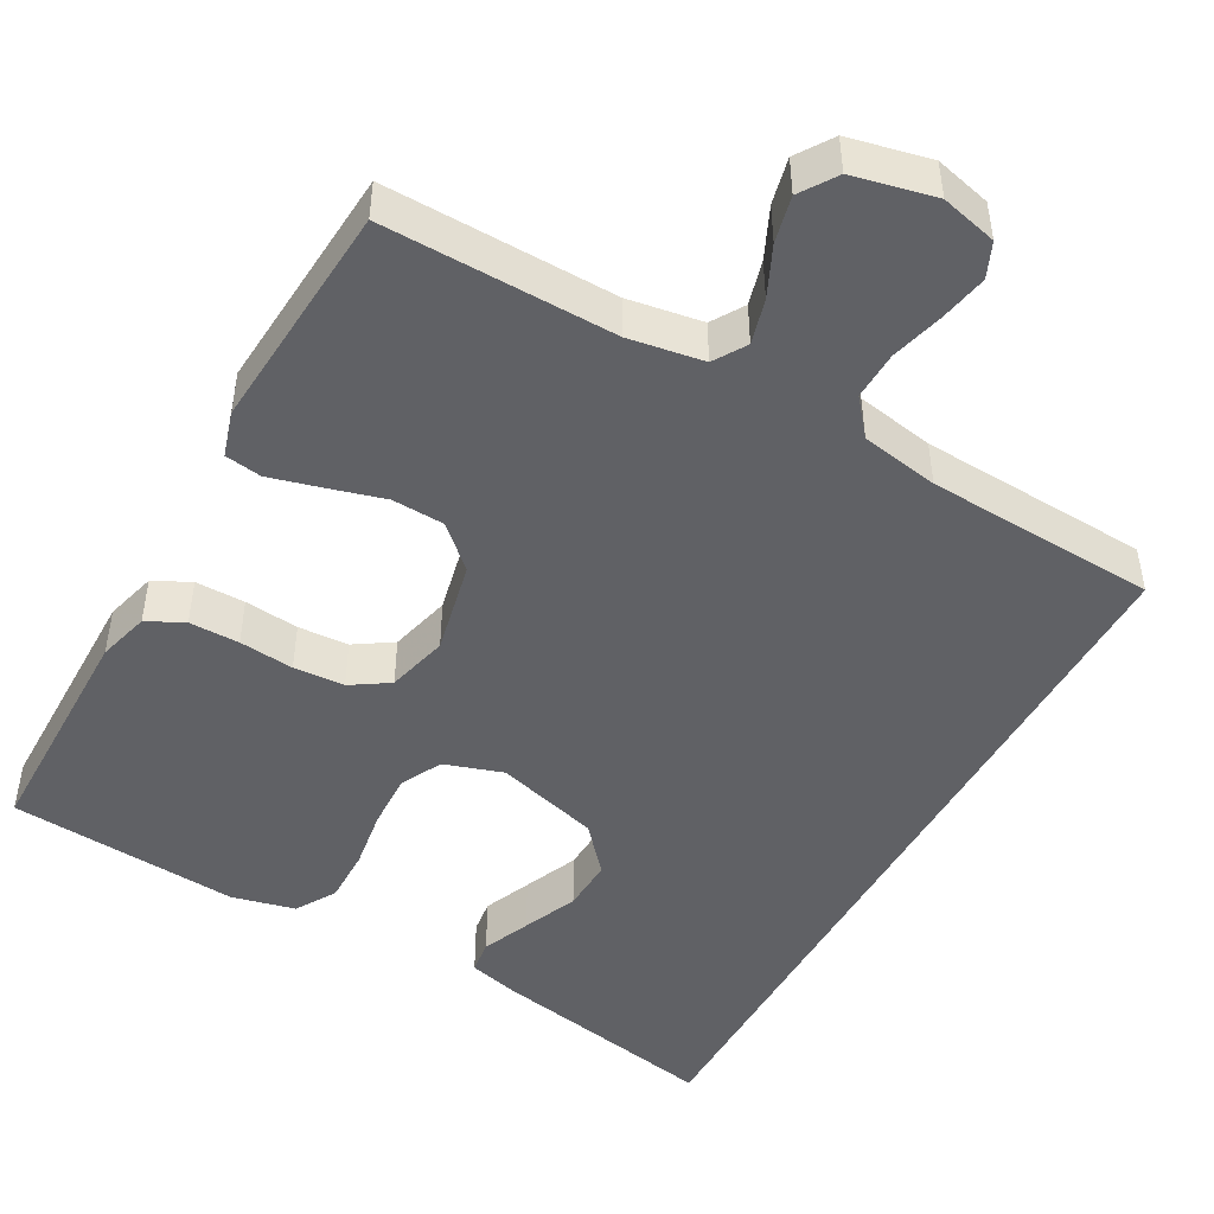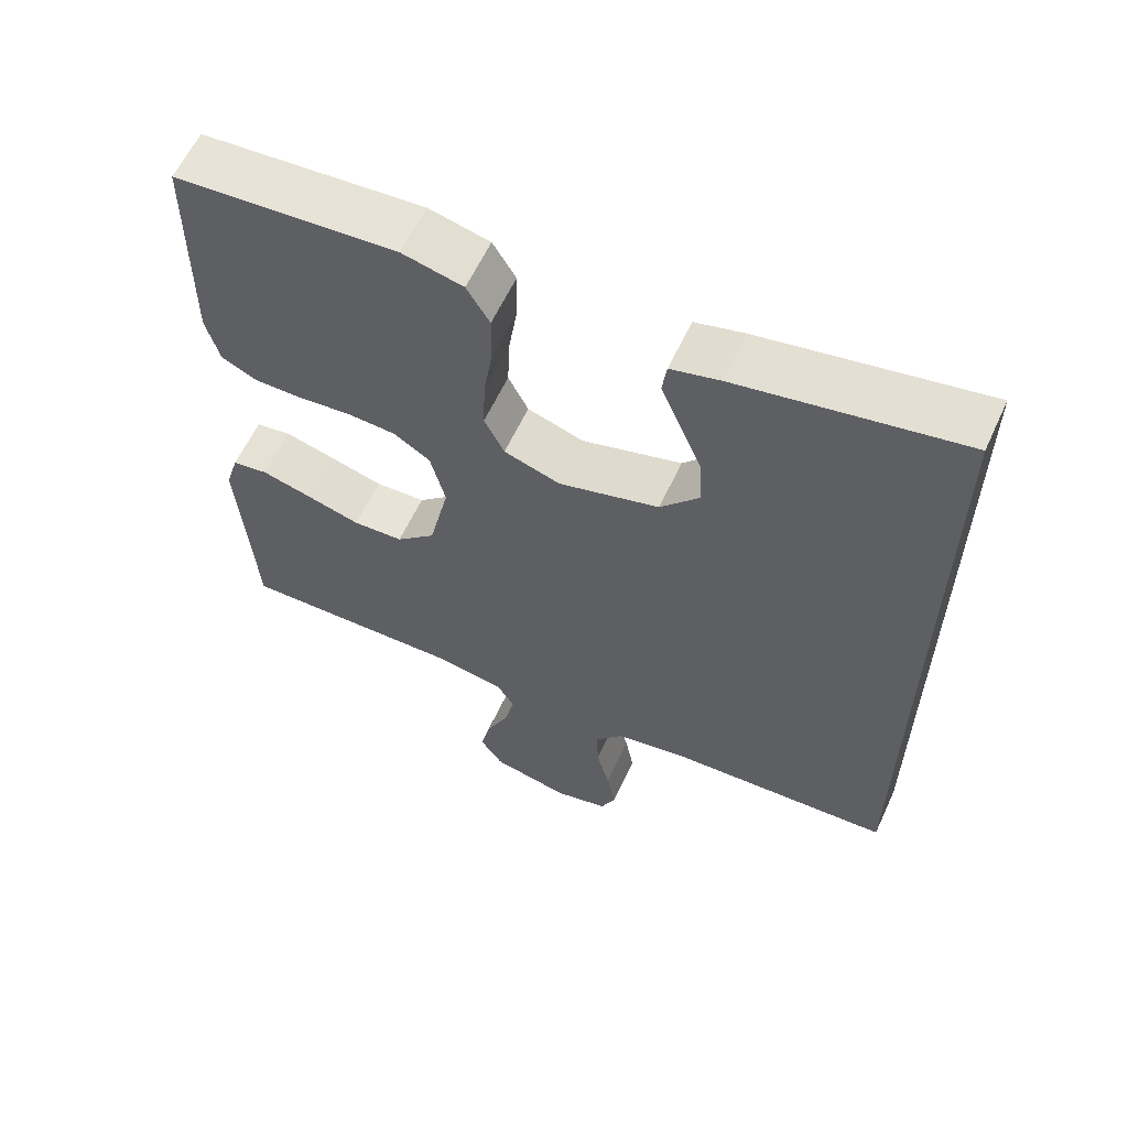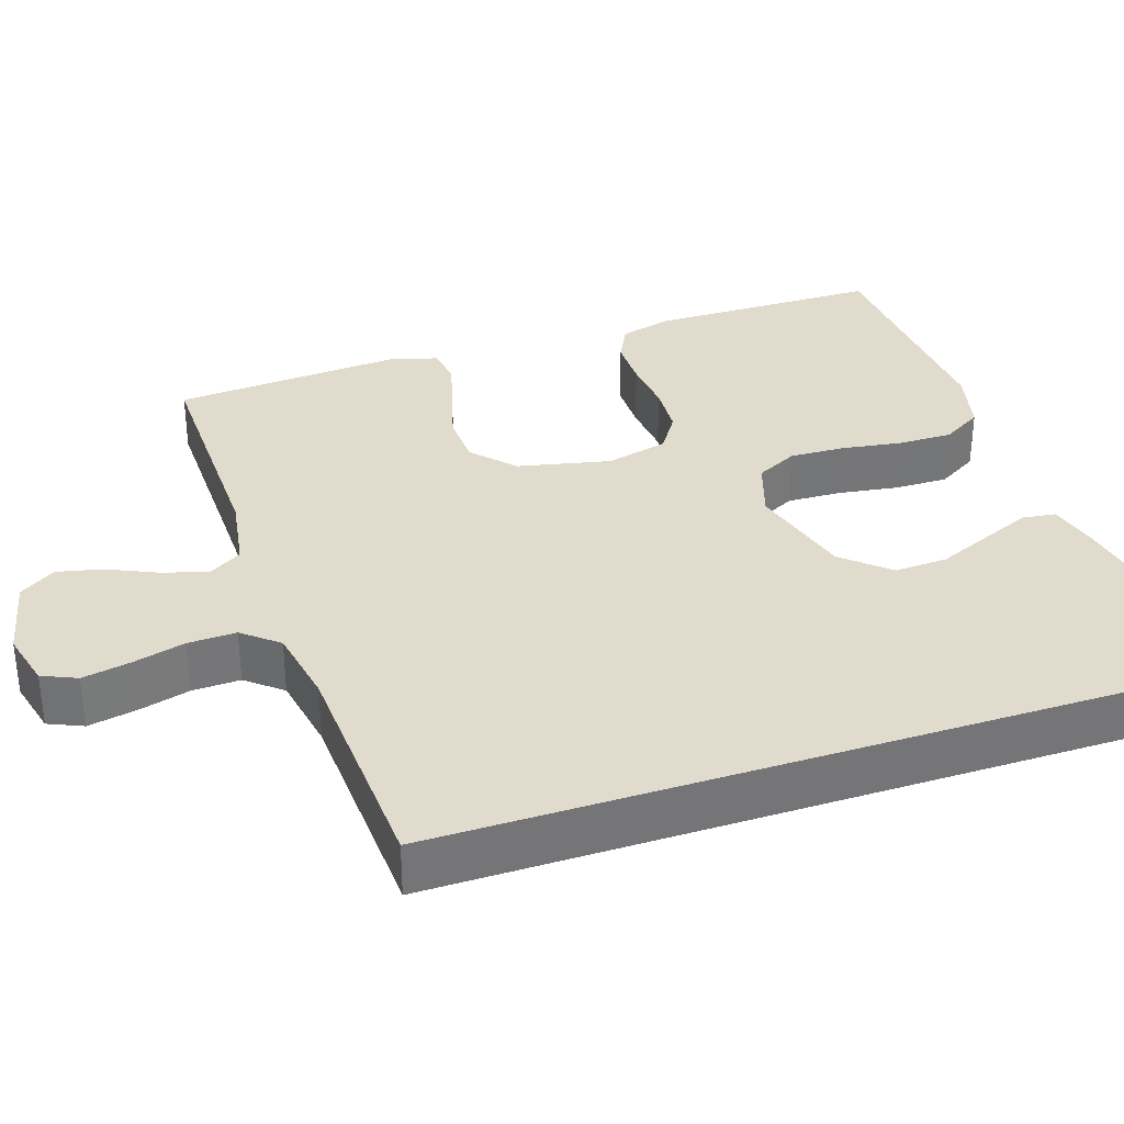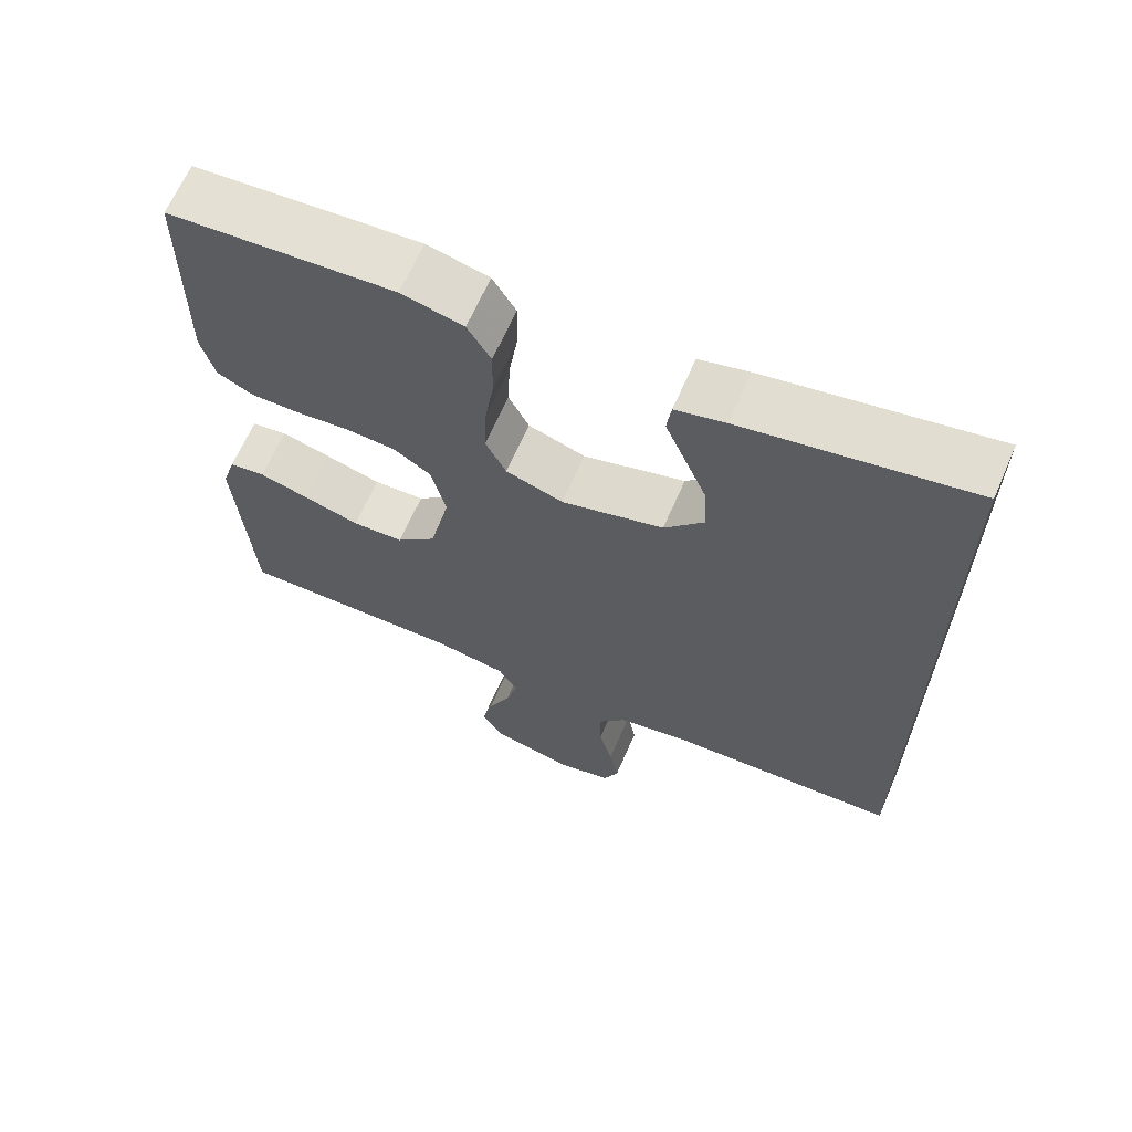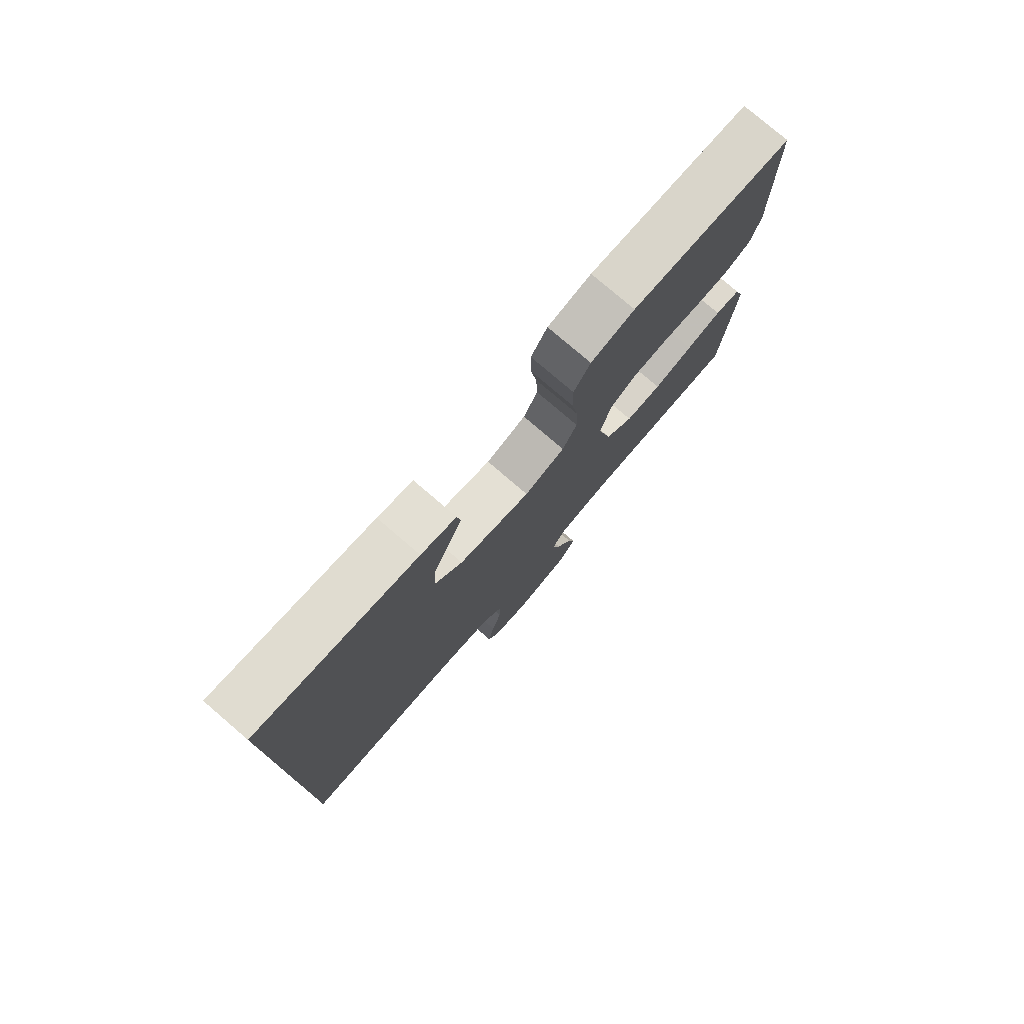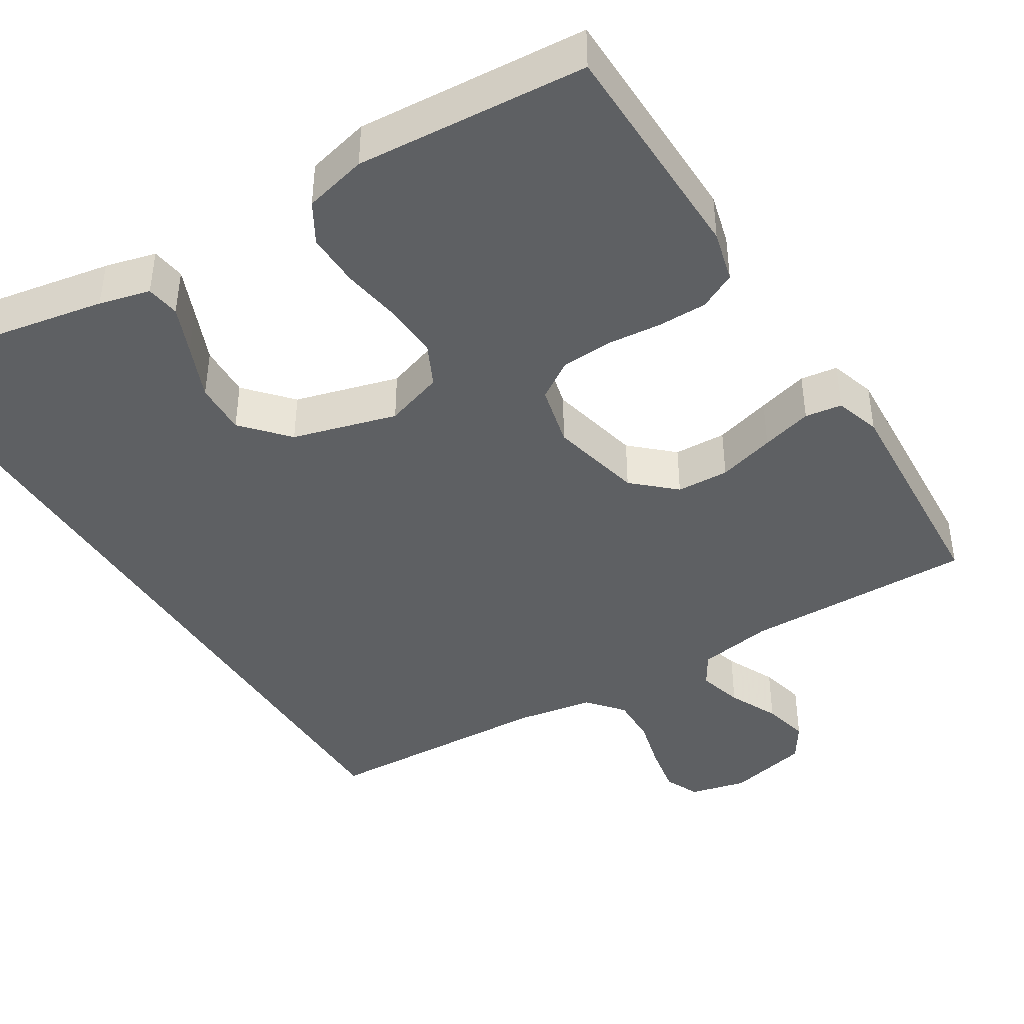
<metadata>
{"format":"obj","ext":"obj","renderer":"f3d","projection":"perspective","resolution":1024,"background":"white","views":[{"elev":-47.4,"azim":150.9,"up":"+Y"},{"elev":60.8,"azim":-155.2,"up":"+Z"},{"elev":33.8,"azim":-108.4,"up":"+Y"},{"elev":65.4,"azim":-156.4,"up":"+Z"},{"elev":78.4,"azim":-49.4,"up":"+Z"},{"elev":-42.4,"azim":32.1,"up":"+Y"}]}
</metadata>
<code>
v 0.5 0.07 0.5
v 0.503 0.07 0.2
v 0.485 0.07 0.133
v 0.437 0.07 0.109
v 0.372 0.07 0.109
v 0.301 0.07 0.116
v 0.235 0.07 0.112
v 0.186 0.07 0.08
v 0.166 0.07 0
v 0.193 0.07 -0.121
v 0.246 0.07 -0.17
v 0.314 0.07 -0.173
v 0.388 0.07 -0.152
v 0.454 0.07 -0.134
v 0.502 0.07 -0.141
v 0.52 0.07 -0.2
v 0.5 0.07 -0.5
v 0.2 0.07 -0.495
v 0.103 0.07 -0.511
v 0.077 0.07 -0.553
v 0.093 0.07 -0.611
v 0.123 0.07 -0.676
v 0.137 0.07 -0.736
v 0.106 0.07 -0.783
v 0 0.07 -0.807
v -0.073 0.07 -0.789
v -0.093 0.07 -0.744
v -0.081 0.07 -0.681
v -0.063 0.07 -0.613
v -0.061 0.07 -0.55
v -0.099 0.07 -0.504
v -0.2 0.07 -0.486
v -0.5 0.07 -0.471
v -0.5 0.07 0.567
v -0.2 0.07 0.511
v -0.134 0.07 0.494
v -0.128 0.07 0.45
v -0.154 0.07 0.388
v -0.184 0.07 0.317
v -0.187 0.07 0.248
v -0.135 0.07 0.189
v 0 0.07 0.151
v 0.076 0.07 0.176
v 0.103 0.07 0.23
v 0.1 0.07 0.302
v 0.088 0.07 0.38
v 0.087 0.07 0.45
v 0.118 0.07 0.502
v 0.2 0.07 0.522
v 0.5 0 0.5
v 0.503 0 0.2
v 0.485 0 0.133
v 0.437 0 0.109
v 0.372 0 0.109
v 0.301 0 0.116
v 0.235 0 0.112
v 0.186 0 0.08
v 0.166 0 0
v 0.193 0 -0.121
v 0.246 0 -0.17
v 0.314 0 -0.173
v 0.388 0 -0.152
v 0.454 0 -0.134
v 0.502 0 -0.141
v 0.52 0 -0.2
v 0.5 0 -0.5
v 0.2 0 -0.495
v 0.103 0 -0.511
v 0.077 0 -0.553
v 0.093 0 -0.611
v 0.123 0 -0.676
v 0.137 0 -0.736
v 0.106 0 -0.783
v 0 0 -0.807
v -0.073 0 -0.789
v -0.093 0 -0.744
v -0.081 0 -0.681
v -0.063 0 -0.613
v -0.061 0 -0.55
v -0.099 0 -0.504
v -0.2 0 -0.486
v -0.5 0 -0.471
v -0.5 0 0.567
v -0.2 0 0.511
v -0.134 0 0.494
v -0.128 0 0.45
v -0.154 0 0.388
v -0.184 0 0.317
v -0.187 0 0.248
v -0.135 0 0.189
v 0 0 0.151
v 0.076 0 0.176
v 0.103 0 0.23
v 0.1 0 0.302
v 0.088 0 0.38
v 0.087 0 0.45
v 0.118 0 0.502
v 0.2 0 0.522
f 45 46 47 48
f 44 45 48 49
f 36 37 38 39
f 34 35 36 39
f 34 39 40
f 32 33 34 40
f 31 32 40 41
f 26 27 28 29
f 24 25 26 29
f 24 29 30
f 21 22 23 24
f 20 21 24 30
f 19 20 30 31
f 15 16 17 18
f 12 13 14 15
f 12 15 18 19
f 3 4 5 6
f 3 6 7
f 2 3 7
f 44 49 1 2
f 43 44 2 7
f 42 43 7 8
f 41 42 8 9
f 31 41 9 10
f 11 12 19 31
f 10 11 31
f 97 96 95 94
f 98 97 94 93
f 88 87 86 85
f 88 85 84 83
f 89 88 83
f 89 83 82 81
f 90 89 81 80
f 78 77 76 75
f 78 75 74 73
f 79 78 73
f 73 72 71 70
f 79 73 70 69
f 80 79 69 68
f 67 66 65 64
f 64 63 62 61
f 68 67 64 61
f 55 54 53 52
f 56 55 52
f 56 52 51
f 51 50 98 93
f 56 51 93 92
f 57 56 92 91
f 58 57 91 90
f 59 58 90 80
f 80 68 61 60
f 80 60 59
f 1 50 51 2
f 2 51 52 3
f 3 52 53 4
f 4 53 54 5
f 5 54 55 6
f 6 55 56 7
f 7 56 57 8
f 8 57 58 9
f 9 58 59 10
f 10 59 60 11
f 11 60 61 12
f 12 61 62 13
f 13 62 63 14
f 14 63 64 15
f 15 64 65 16
f 16 65 66 17
f 17 66 67 18
f 18 67 68 19
f 19 68 69 20
f 20 69 70 21
f 21 70 71 22
f 22 71 72 23
f 23 72 73 24
f 24 73 74 25
f 25 74 75 26
f 26 75 76 27
f 27 76 77 28
f 28 77 78 29
f 29 78 79 30
f 30 79 80 31
f 31 80 81 32
f 32 81 82 33
f 33 82 83 34
f 34 83 84 35
f 35 84 85 36
f 36 85 86 37
f 37 86 87 38
f 38 87 88 39
f 39 88 89 40
f 40 89 90 41
f 41 90 91 42
f 42 91 92 43
f 43 92 93 44
f 44 93 94 45
f 45 94 95 46
f 46 95 96 47
f 47 96 97 48
f 48 97 98 49
f 49 98 50 1

</code>
